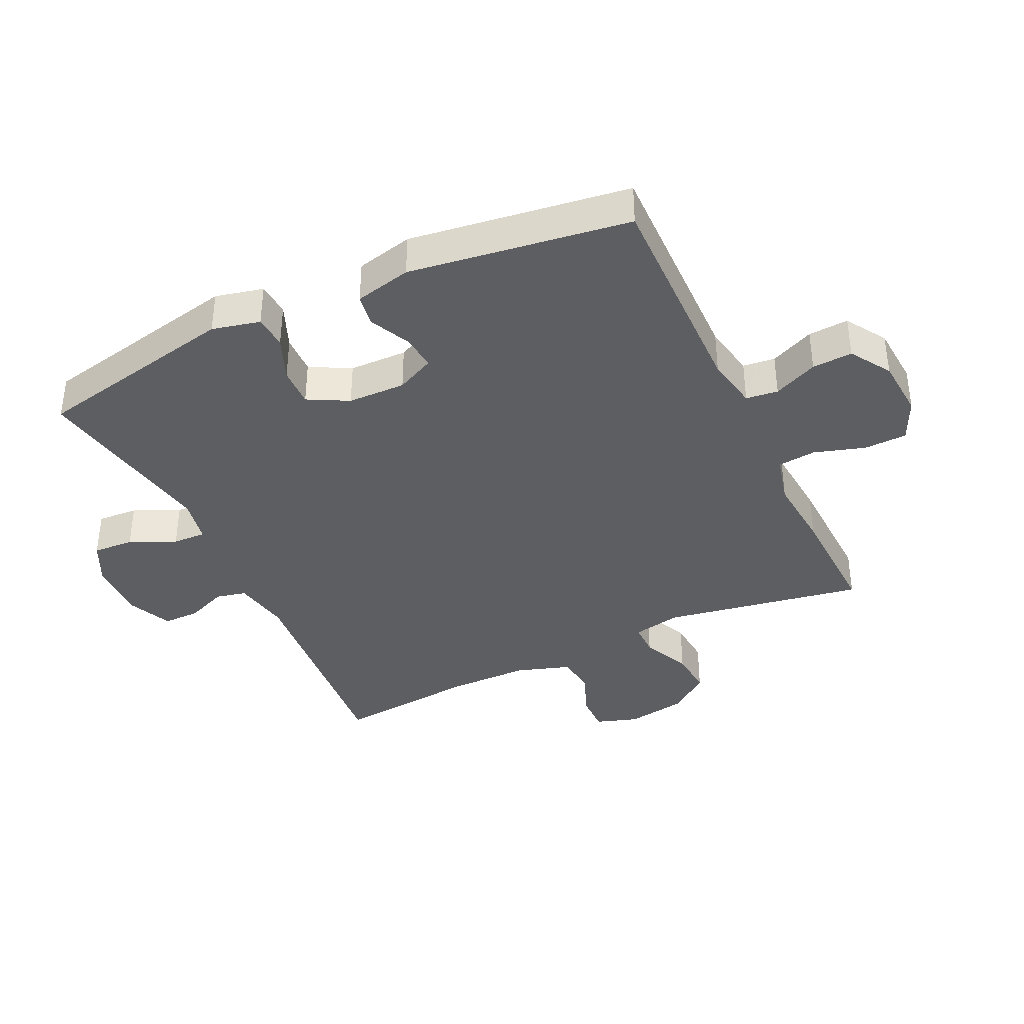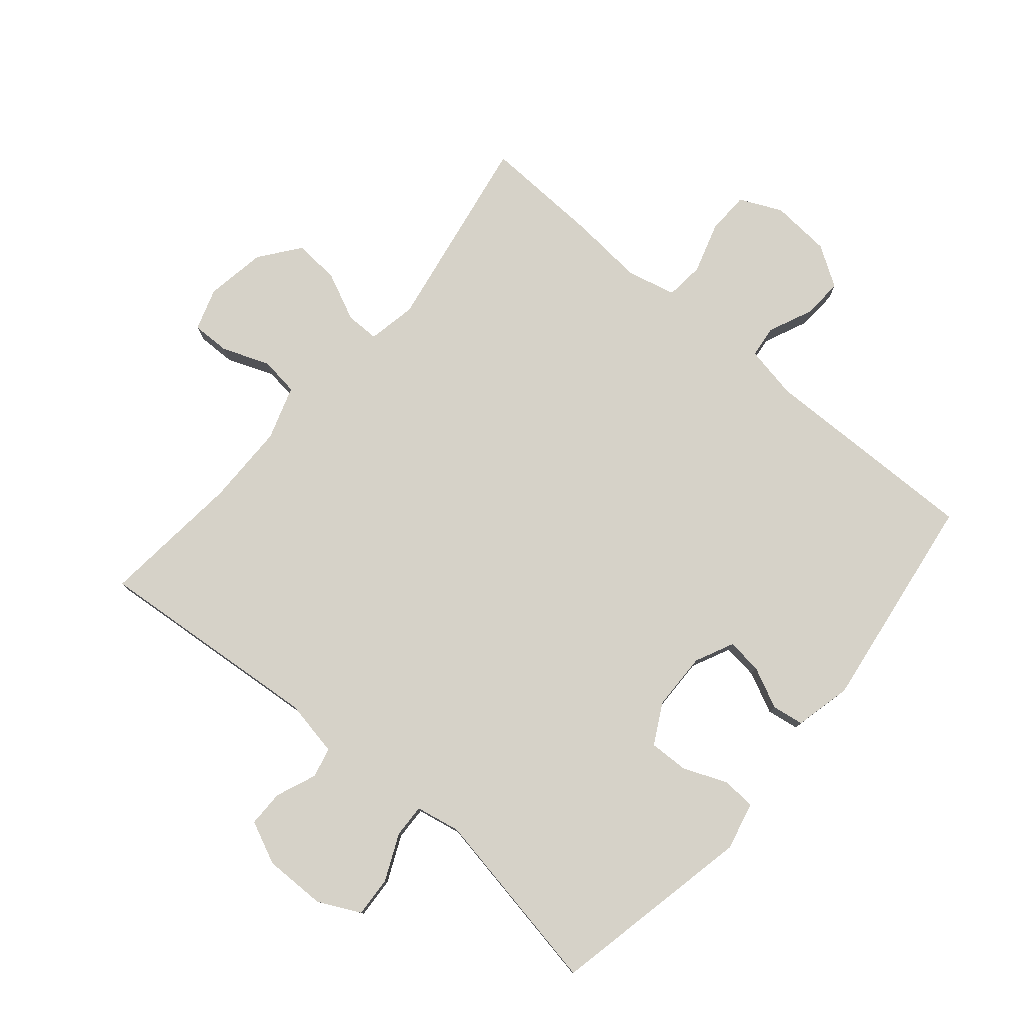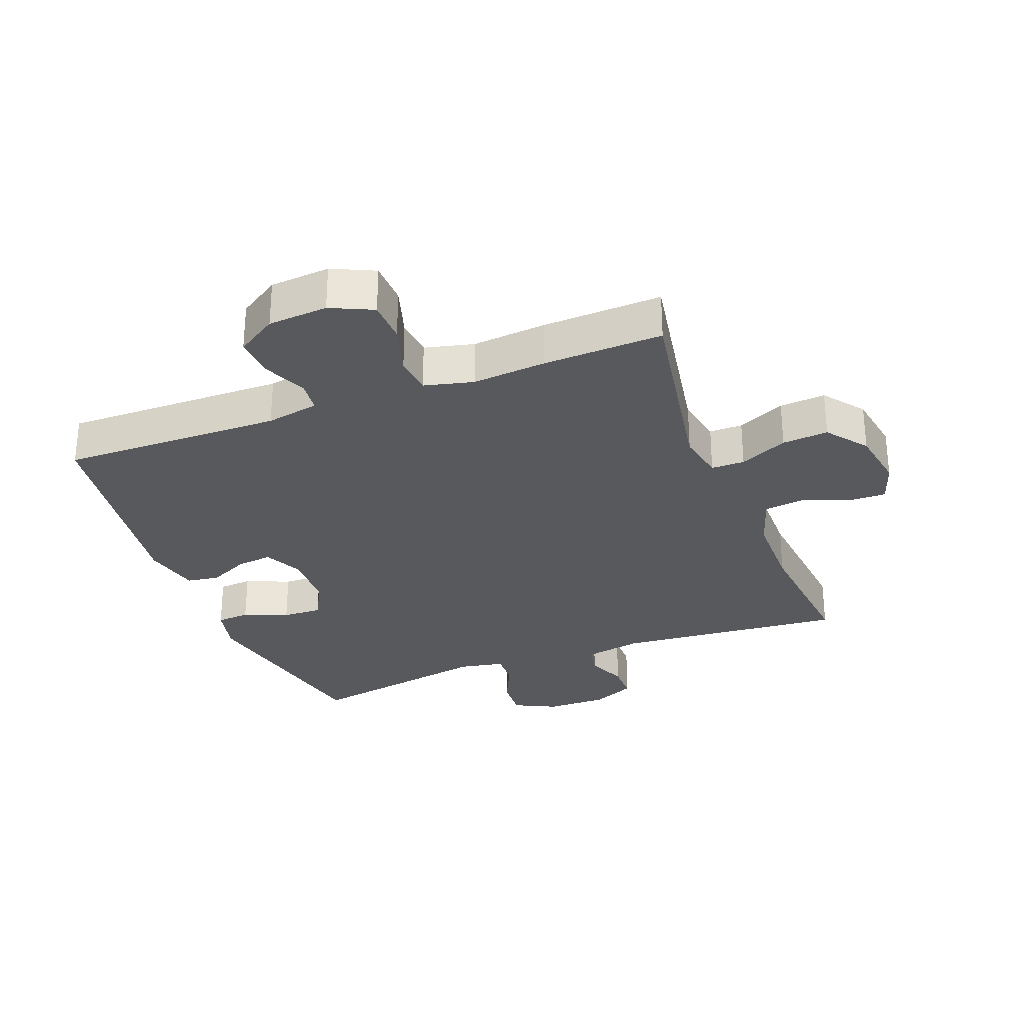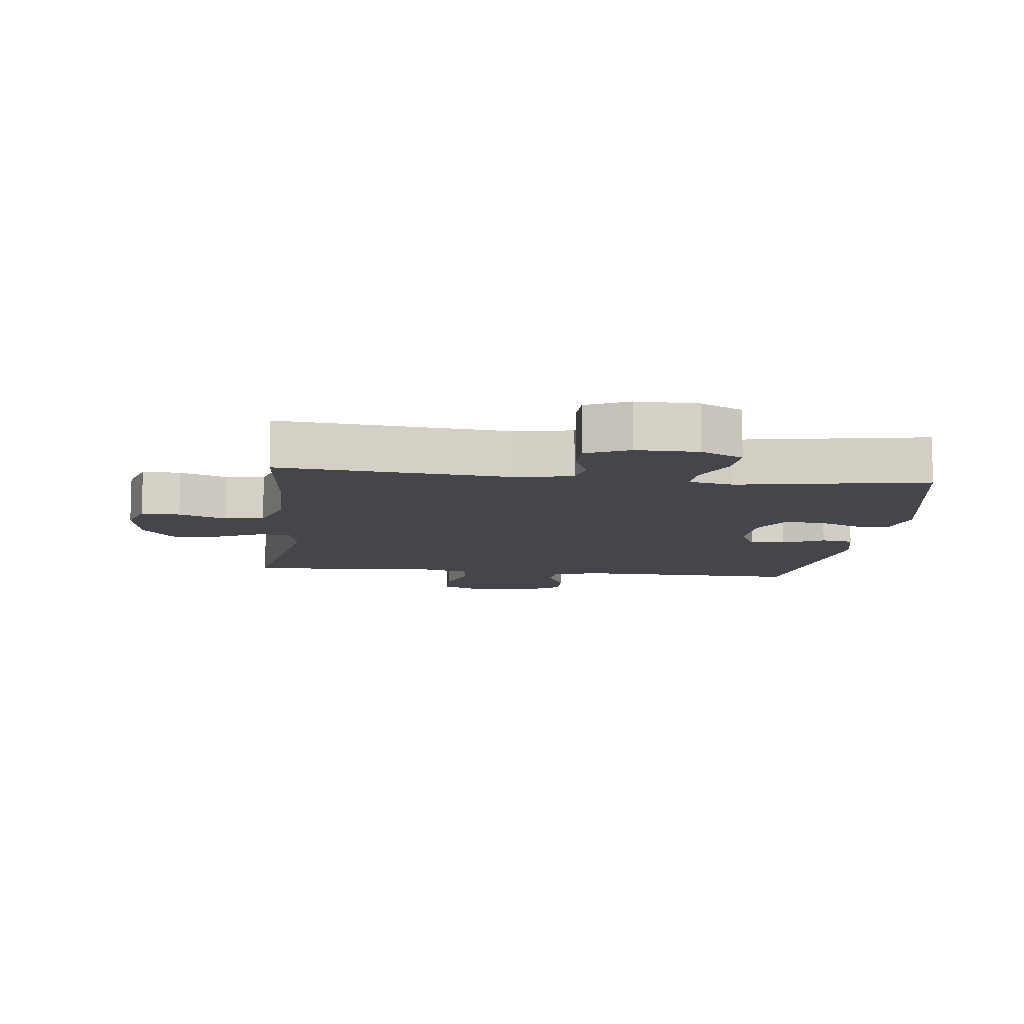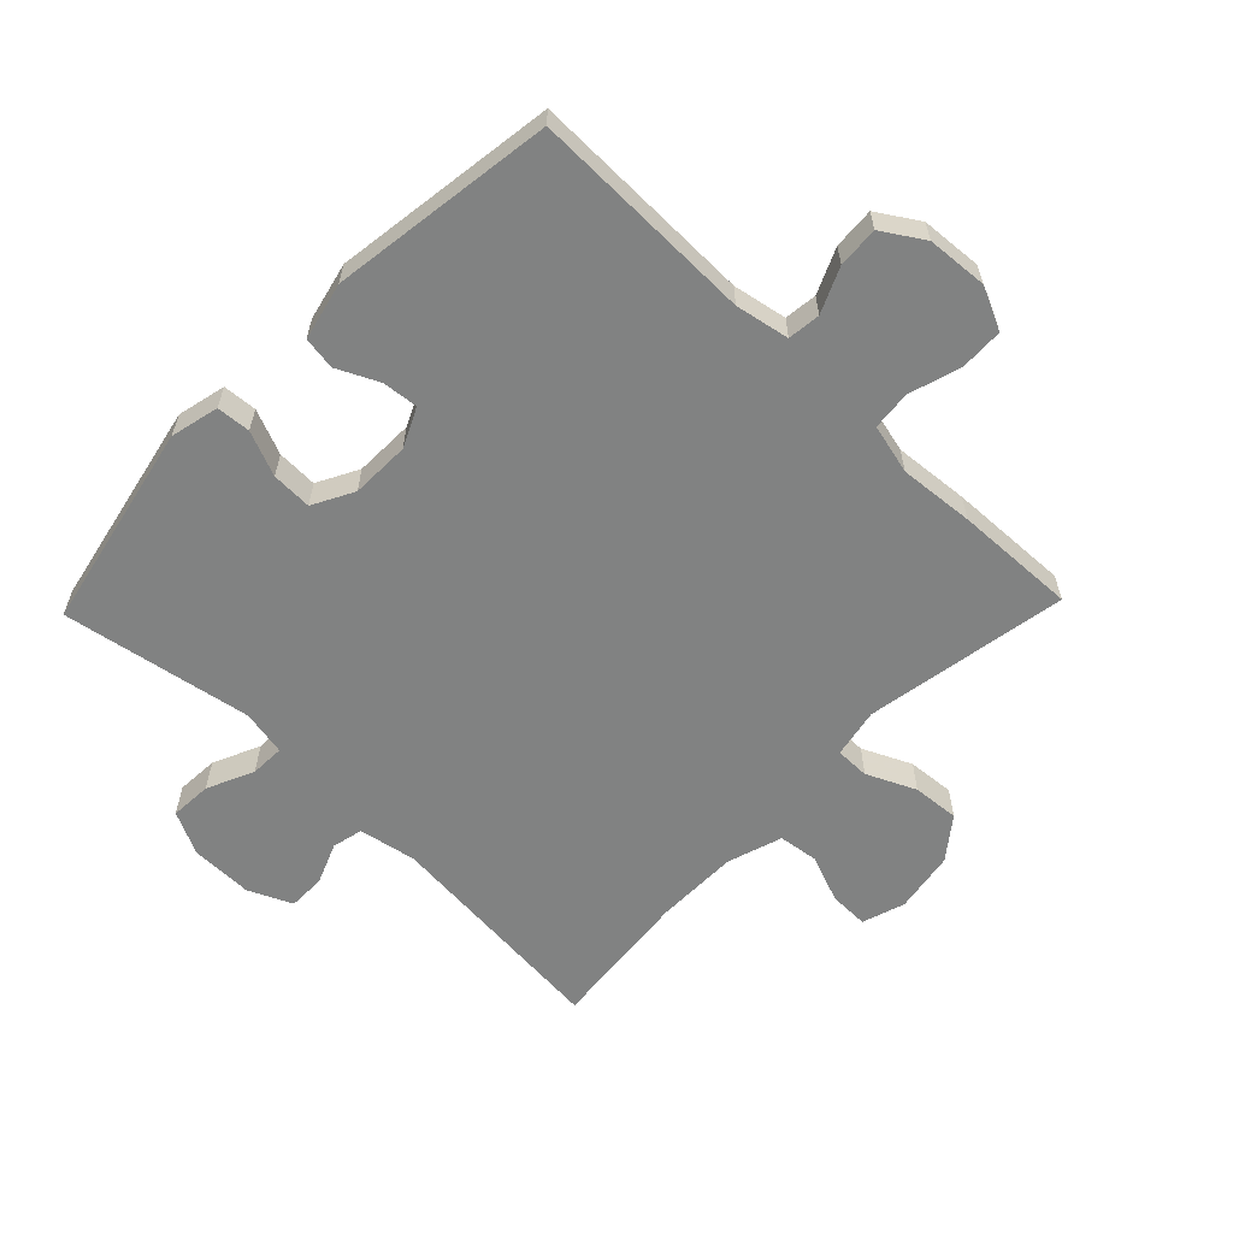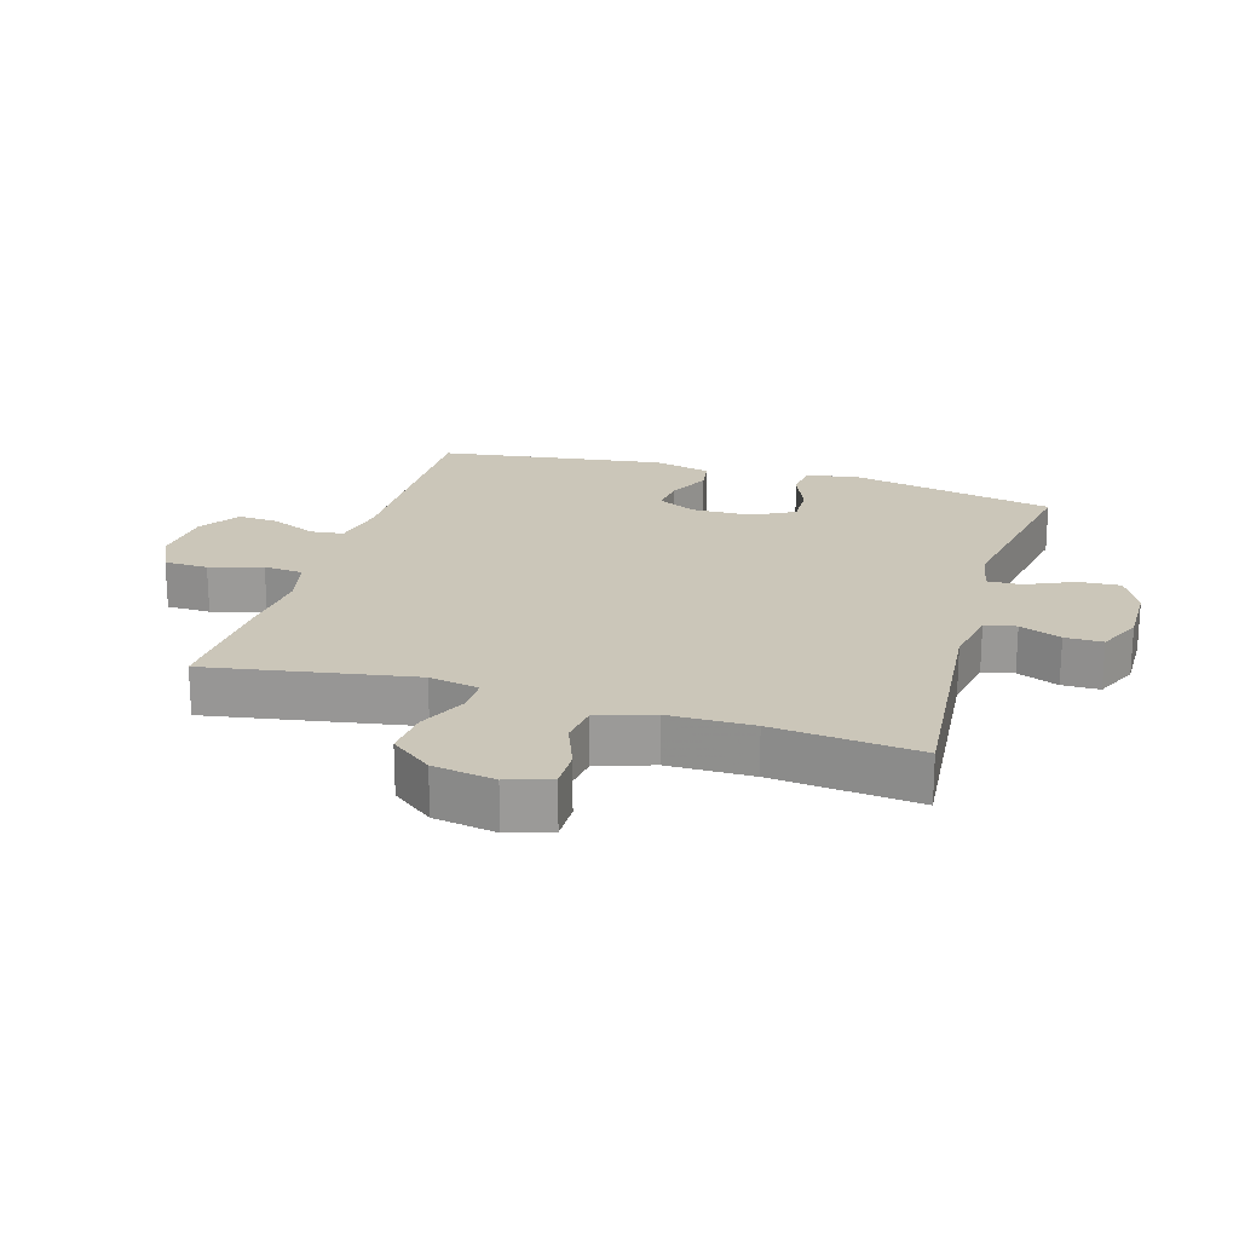
<metadata>
{"format":"obj","ext":"obj","renderer":"f3d","projection":"perspective","resolution":1024,"background":"white","views":[{"elev":-38.3,"azim":115.3,"up":"+Y"},{"elev":78.4,"azim":40.3,"up":"+Y"},{"elev":-29.6,"azim":-159.0,"up":"+Y"},{"elev":-10.0,"azim":-6.8,"up":"+Y"},{"elev":-60.6,"azim":136.0,"up":"+Y"},{"elev":20.8,"azim":-73.4,"up":"+Y"}]}
</metadata>
<code>
v -0.5 0.07 0.5
v -0.137 0.07 0.468
v -0.047 0.07 0.485
v -0.036 0.07 0.533
v -0.062 0.07 0.597
v -0.062 0.07 0.655
v 0.006 0.07 0.686
v 0.104 0.07 0.685
v 0.171 0.07 0.652
v 0.167 0.07 0.587
v 0.134 0.07 0.514
v 0.132 0.07 0.461
v 0.203 0.07 0.447
v 0.5 0.07 0.5
v 0.567 0.07 0.176
v 0.549 0.07 0.1
v 0.496 0.07 0.096
v 0.426 0.07 0.125
v 0.363 0.07 0.127
v 0.329 0.07 0.063
v 0.327 0.07 -0.029
v 0.356 0.07 -0.09
v 0.412 0.07 -0.084
v 0.477 0.07 -0.053
v 0.528 0.07 -0.061
v 0.549 0.07 -0.151
v 0.5 0.07 -0.5
v 0.149 0.07 -0.494
v 0.065 0.07 -0.51
v 0.059 0.07 -0.561
v 0.09 0.07 -0.631
v 0.094 0.07 -0.695
v 0.03 0.07 -0.736
v -0.065 0.07 -0.743
v -0.132 0.07 -0.712
v -0.134 0.07 -0.644
v -0.109 0.07 -0.563
v -0.115 0.07 -0.502
v -0.193 0.07 -0.483
v -0.31 0.07 -0.493
v -0.5 0.07 -0.5
v -0.445 0.07 -0.182
v -0.46 0.07 -0.105
v -0.513 0.07 -0.105
v -0.589 0.07 -0.14
v -0.662 0.07 -0.146
v -0.711 0.07 -0.082
v -0.727 0.07 0.014
v -0.705 0.07 0.081
v -0.644 0.07 0.08
v -0.569 0.07 0.051
v -0.507 0.07 0.059
v -0.479 0.07 0.145
v -0.478 0.07 0.275
v -0.5 0 0.5
v -0.137 0 0.468
v -0.047 0 0.485
v -0.036 0 0.533
v -0.062 0 0.597
v -0.062 0 0.655
v 0.006 0 0.686
v 0.104 0 0.685
v 0.171 0 0.652
v 0.167 0 0.587
v 0.134 0 0.514
v 0.132 0 0.461
v 0.203 0 0.447
v 0.5 0 0.5
v 0.567 0 0.176
v 0.549 0 0.1
v 0.496 0 0.096
v 0.426 0 0.125
v 0.363 0 0.127
v 0.329 0 0.063
v 0.327 0 -0.029
v 0.356 0 -0.09
v 0.412 0 -0.084
v 0.477 0 -0.053
v 0.528 0 -0.061
v 0.549 0 -0.151
v 0.5 0 -0.5
v 0.149 0 -0.494
v 0.065 0 -0.51
v 0.059 0 -0.561
v 0.09 0 -0.631
v 0.094 0 -0.695
v 0.03 0 -0.736
v -0.065 0 -0.743
v -0.132 0 -0.712
v -0.134 0 -0.644
v -0.109 0 -0.563
v -0.115 0 -0.502
v -0.193 0 -0.483
v -0.31 0 -0.493
v -0.5 0 -0.5
v -0.445 0 -0.182
v -0.46 0 -0.105
v -0.513 0 -0.105
v -0.589 0 -0.14
v -0.662 0 -0.146
v -0.711 0 -0.082
v -0.727 0 0.014
v -0.705 0 0.081
v -0.644 0 0.08
v -0.569 0 0.051
v -0.507 0 0.059
v -0.479 0 0.145
v -0.478 0 0.275
f 49 50 51
f 48 49 51
f 47 48 51
f 46 47 51
f 45 46 51
f 44 45 51
f 43 44 51 52
f 39 40 41 42
f 38 39 42 43
f 35 36 37
f 34 35 37
f 33 34 37
f 32 33 37
f 31 32 37
f 30 31 37
f 29 30 37 38
f 43 52 53
f 38 43 53
f 29 38 53
f 28 29 53
f 26 27 28
f 25 26 28
f 24 25 28
f 23 24 28
f 16 17 18
f 15 16 18
f 14 15 18
f 13 14 18
f 12 13 18 19
f 9 10 11
f 8 9 11
f 7 8 11
f 6 7 11
f 5 6 11
f 4 5 11
f 3 4 11 12
f 12 19 20
f 3 12 20
f 2 3 20
f 28 53 54
f 2 20 21
f 1 2 21
f 54 1 21
f 28 54 21
f 22 23 28
f 21 22 28
f 105 104 103
f 105 103 102
f 105 102 101
f 105 101 100
f 105 100 99
f 105 99 98
f 106 105 98 97
f 96 95 94 93
f 97 96 93 92
f 91 90 89
f 91 89 88
f 91 88 87
f 91 87 86
f 91 86 85
f 91 85 84
f 92 91 84 83
f 107 106 97
f 107 97 92
f 107 92 83
f 107 83 82
f 82 81 80
f 82 80 79
f 82 79 78
f 82 78 77
f 72 71 70
f 72 70 69
f 72 69 68
f 72 68 67
f 73 72 67 66
f 65 64 63
f 65 63 62
f 65 62 61
f 65 61 60
f 65 60 59
f 65 59 58
f 66 65 58 57
f 74 73 66
f 74 66 57
f 74 57 56
f 108 107 82
f 75 74 56
f 75 56 55
f 75 55 108
f 75 108 82
f 82 77 76
f 82 76 75
f 1 55 56 2
f 2 56 57 3
f 3 57 58 4
f 4 58 59 5
f 5 59 60 6
f 6 60 61 7
f 7 61 62 8
f 8 62 63 9
f 9 63 64 10
f 10 64 65 11
f 11 65 66 12
f 12 66 67 13
f 13 67 68 14
f 14 68 69 15
f 15 69 70 16
f 16 70 71 17
f 17 71 72 18
f 18 72 73 19
f 19 73 74 20
f 20 74 75 21
f 21 75 76 22
f 22 76 77 23
f 23 77 78 24
f 24 78 79 25
f 25 79 80 26
f 26 80 81 27
f 27 81 82 28
f 28 82 83 29
f 29 83 84 30
f 30 84 85 31
f 31 85 86 32
f 32 86 87 33
f 33 87 88 34
f 34 88 89 35
f 35 89 90 36
f 36 90 91 37
f 37 91 92 38
f 38 92 93 39
f 39 93 94 40
f 40 94 95 41
f 41 95 96 42
f 42 96 97 43
f 43 97 98 44
f 44 98 99 45
f 45 99 100 46
f 46 100 101 47
f 47 101 102 48
f 48 102 103 49
f 49 103 104 50
f 50 104 105 51
f 51 105 106 52
f 52 106 107 53
f 53 107 108 54
f 54 108 55 1

</code>
